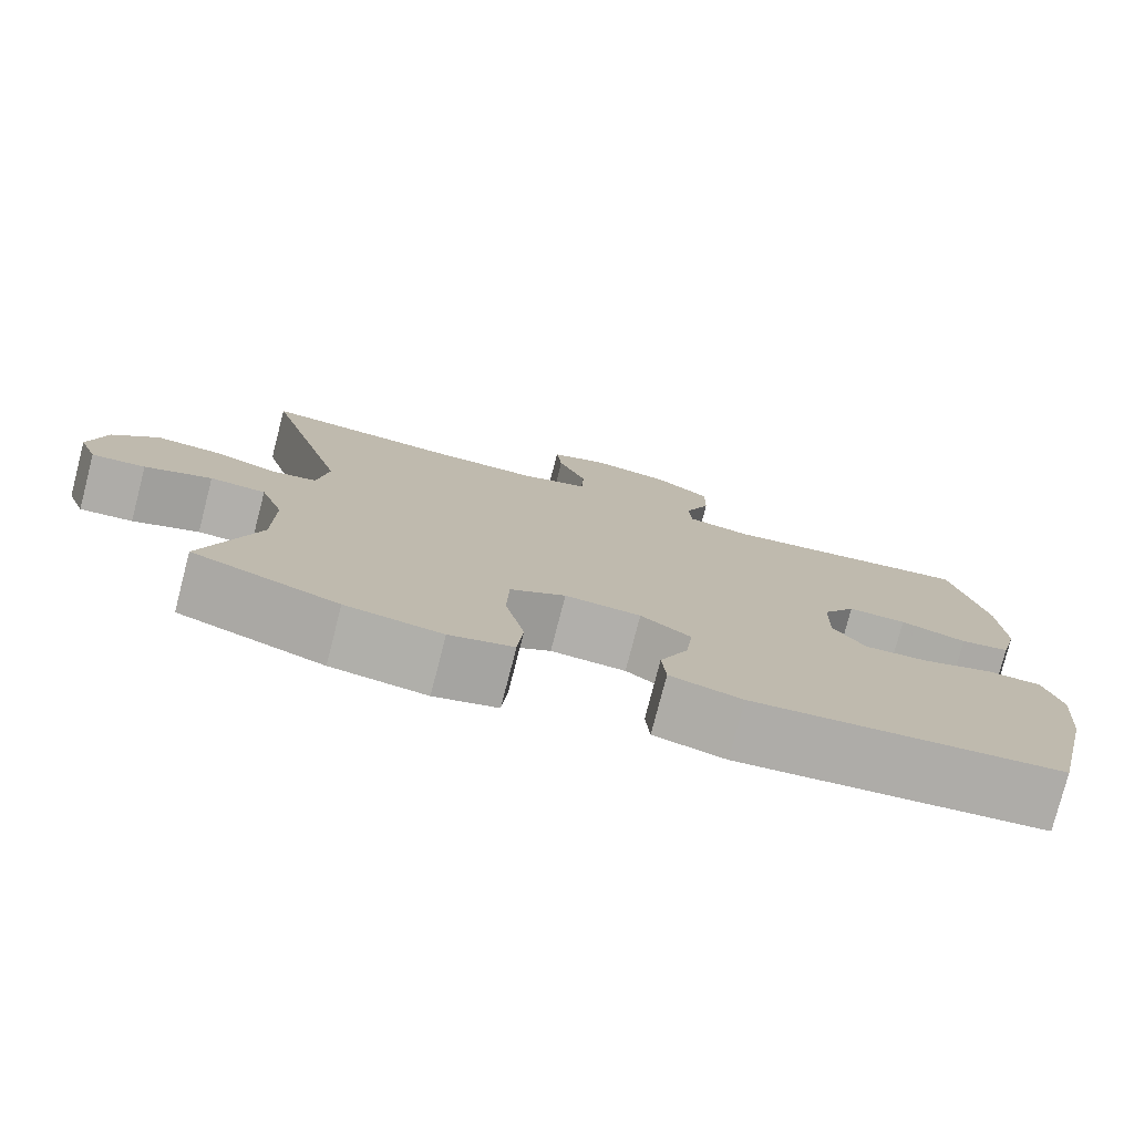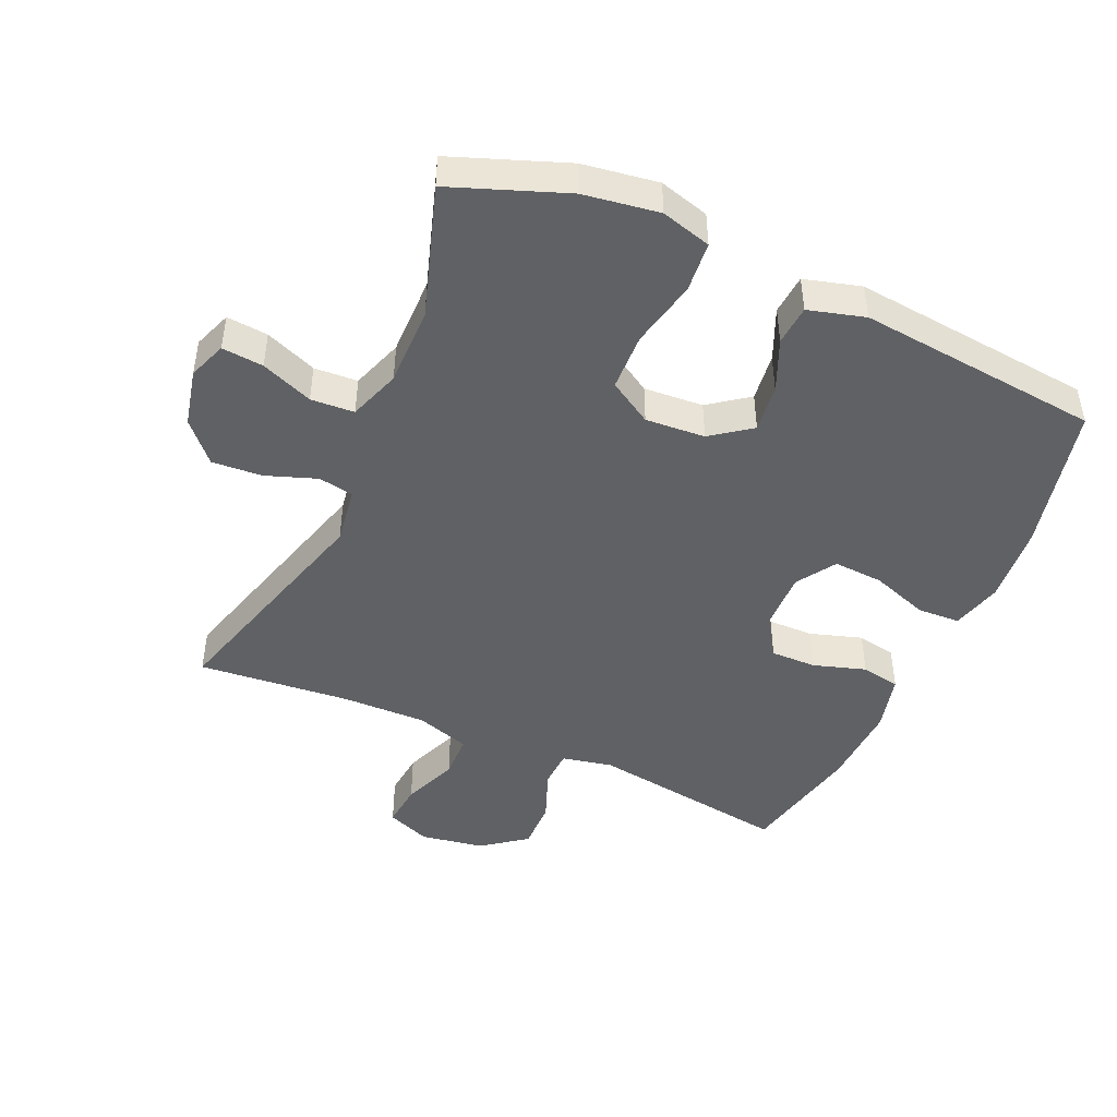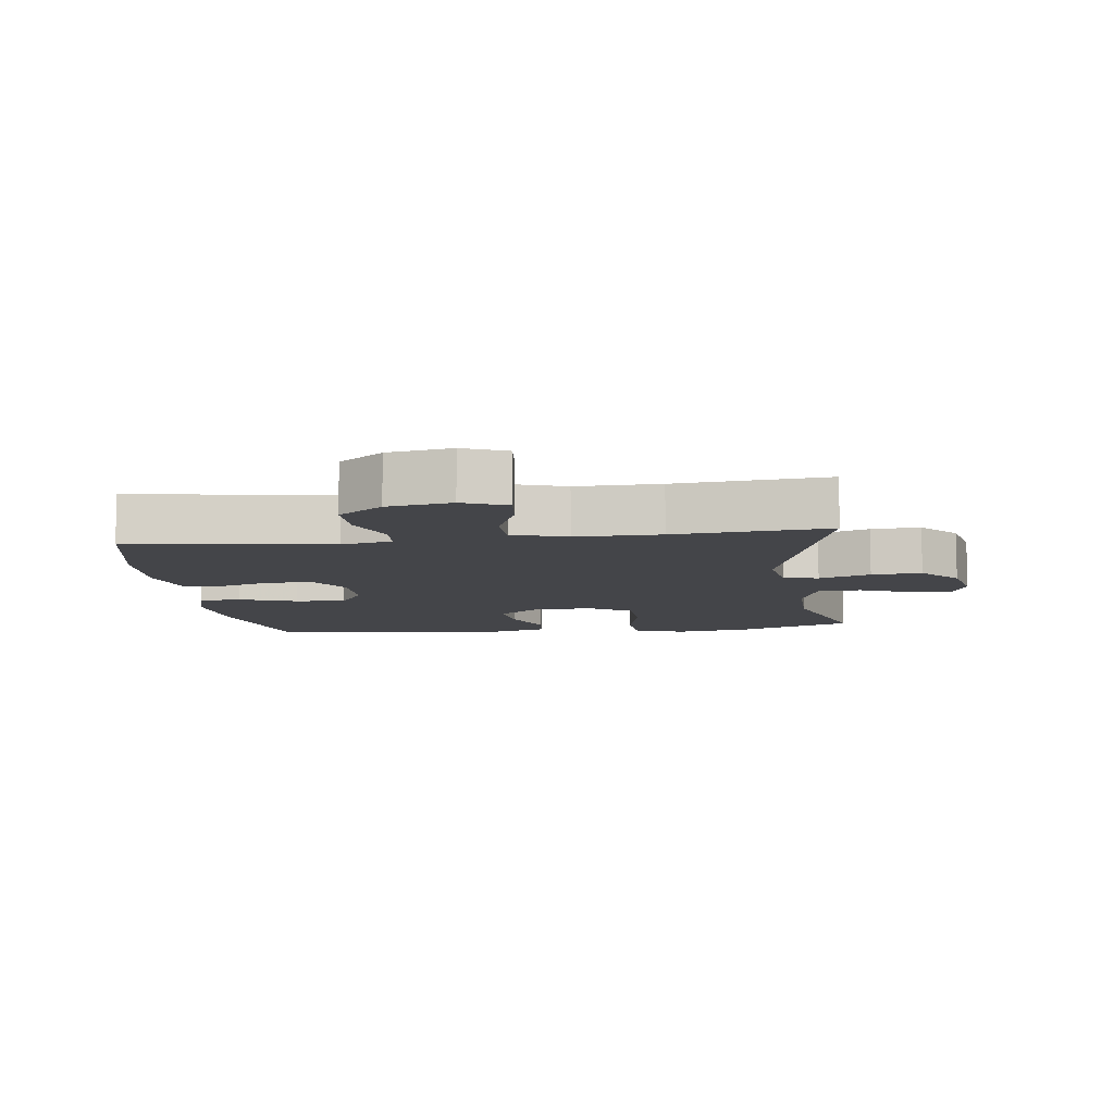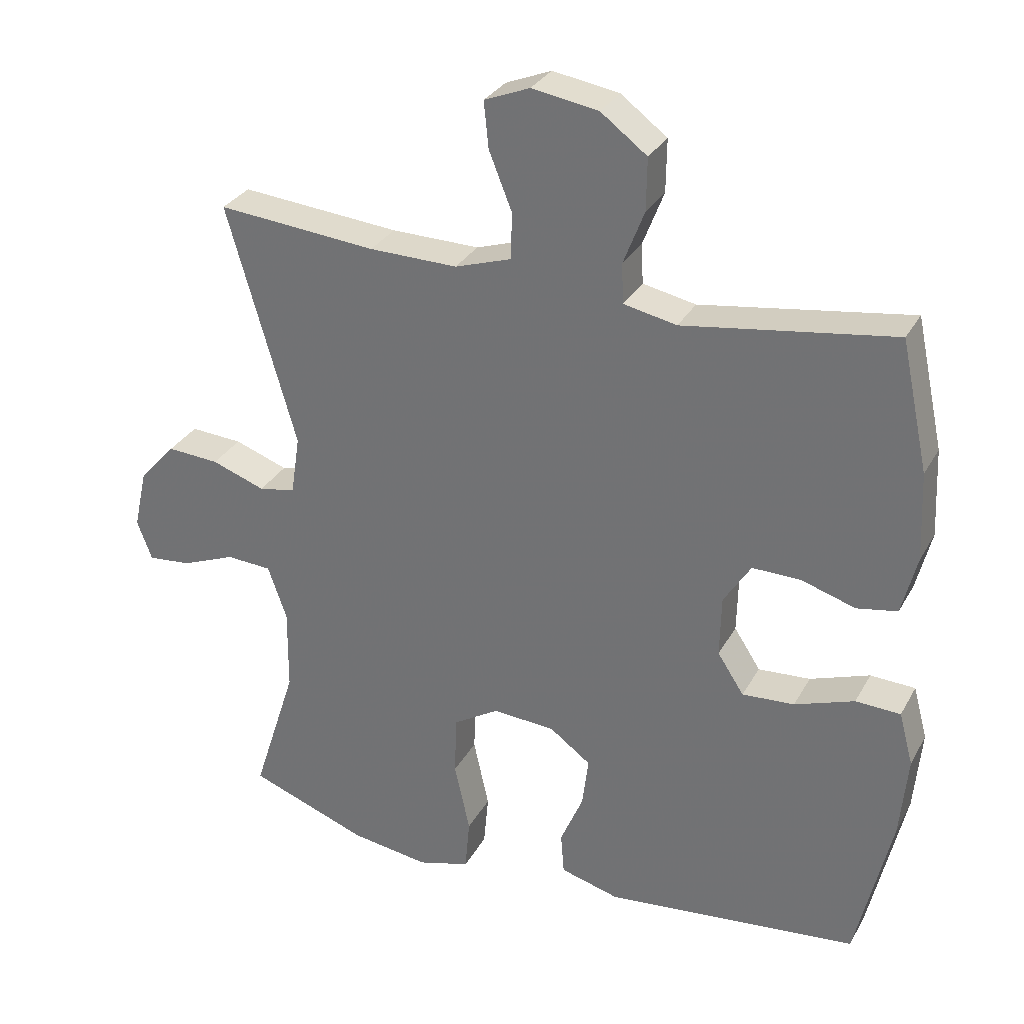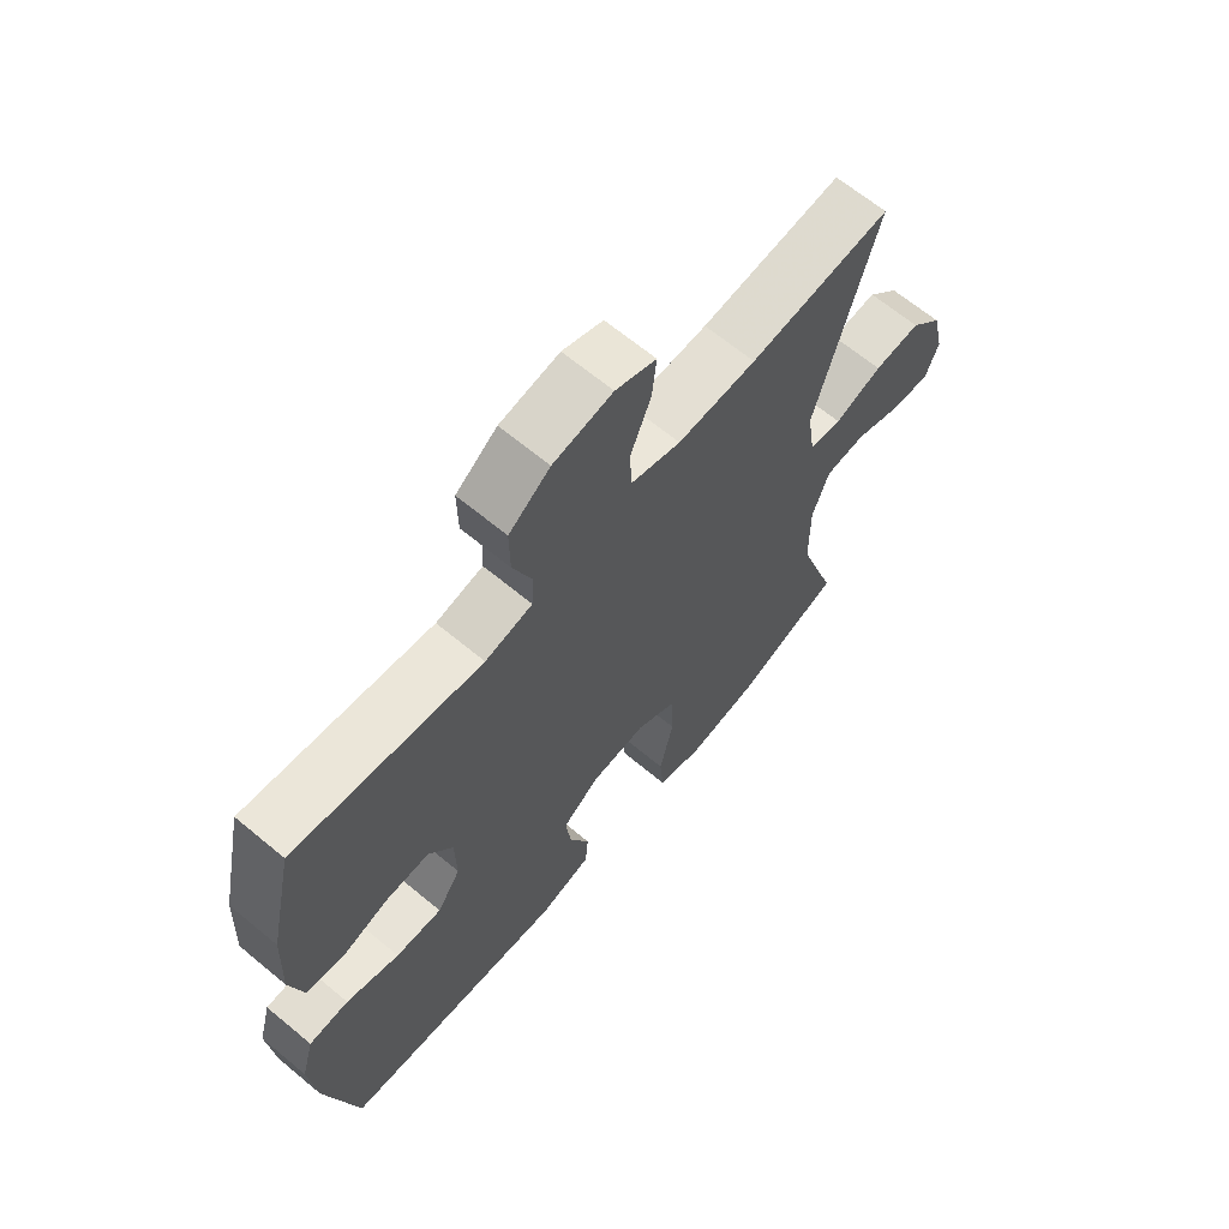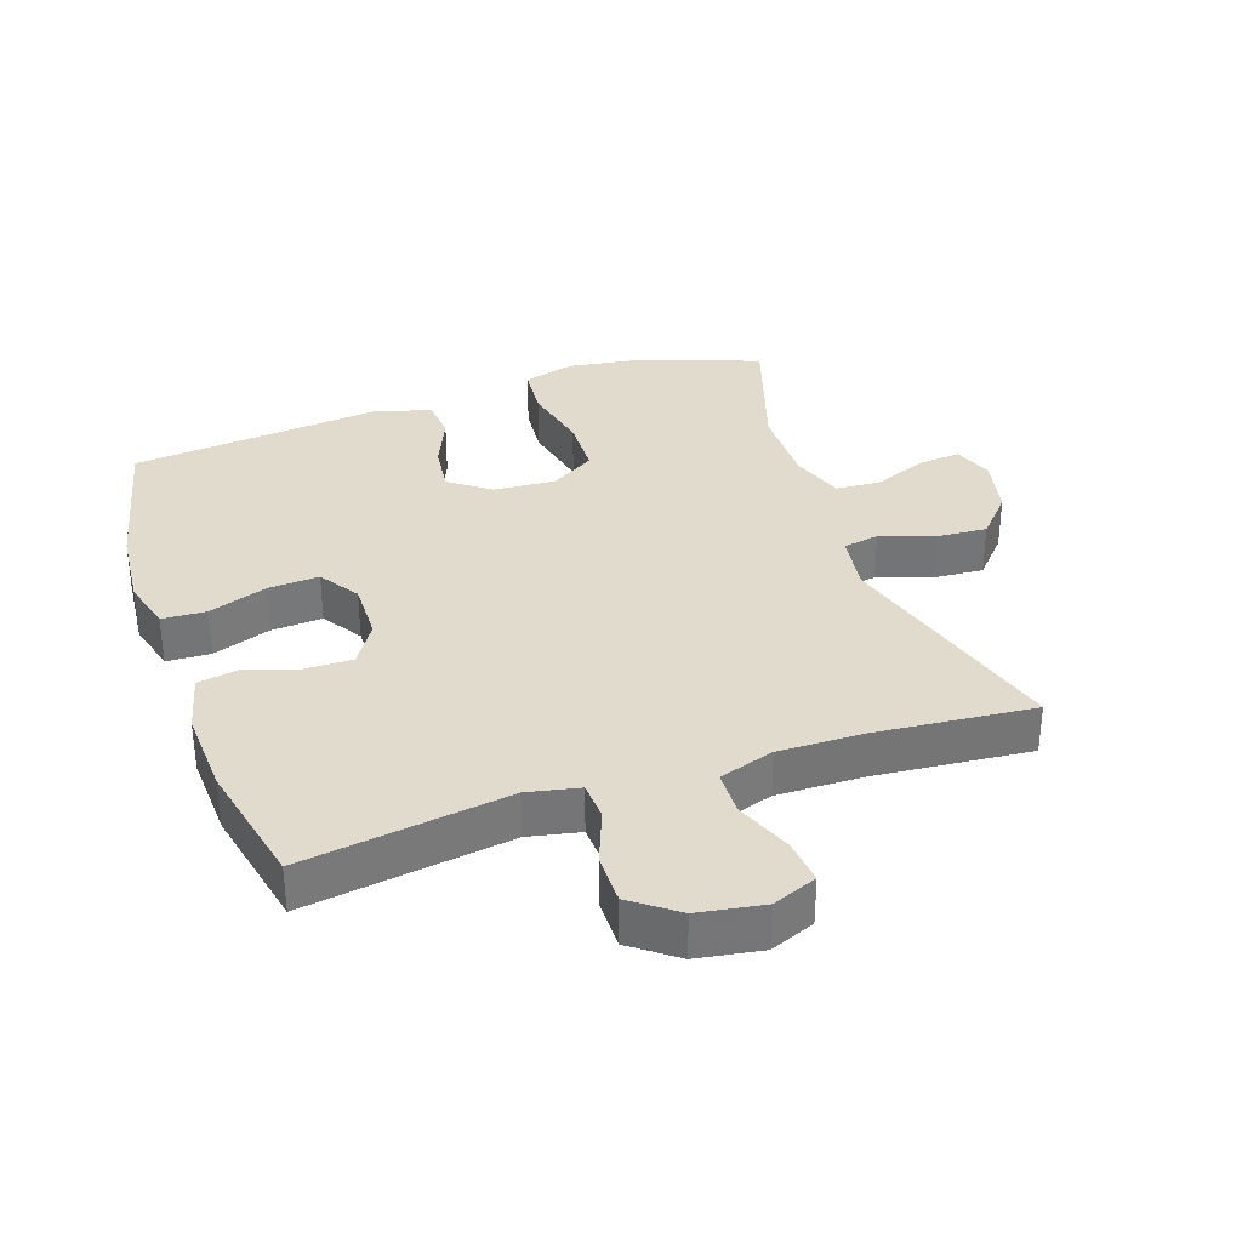
<metadata>
{"format":"obj","ext":"obj","renderer":"f3d","projection":"perspective","resolution":1024,"background":"white","views":[{"elev":-77.9,"azim":165.5,"up":"+Z"},{"elev":-46.1,"azim":156.2,"up":"+Y"},{"elev":-9.0,"azim":7.3,"up":"+Y"},{"elev":30.5,"azim":-155.5,"up":"+Z"},{"elev":65.9,"azim":-50.2,"up":"+Z"},{"elev":33.8,"azim":-18.9,"up":"+Y"}]}
</metadata>
<code>
v -0.5 0.07 -0.5
v -0.552 0.07 -0.273
v -0.563 0.07 -0.151
v -0.542 0.07 -0.073
v -0.476 0.07 -0.07
v -0.388 0.07 -0.101
v -0.311 0.07 -0.106
v -0.272 0.07 -0.046
v -0.274 0.07 0.044
v -0.314 0.07 0.107
v -0.385 0.07 0.106
v -0.465 0.07 0.081
v -0.525 0.07 0.092
v -0.547 0.07 0.18
v -0.541 0.07 0.31
v -0.5 0.07 0.5
v -0.191 0.07 0.454
v -0.113 0.07 0.47
v -0.11 0.07 0.528
v -0.141 0.07 0.608
v -0.142 0.07 0.685
v -0.074 0.07 0.736
v 0.024 0.07 0.752
v 0.091 0.07 0.725
v 0.084 0.07 0.657
v 0.05 0.07 0.572
v 0.052 0.07 0.504
v 0.135 0.07 0.477
v 0.265 0.07 0.479
v 0.5 0.07 0.5
v 0.398 0.07 0.145
v 0.411 0.07 0.057
v 0.465 0.07 0.047
v 0.544 0.07 0.075
v 0.621 0.07 0.08
v 0.675 0.07 0.02
v 0.695 0.07 -0.069
v 0.673 0.07 -0.128
v 0.609 0.07 -0.122
v 0.529 0.07 -0.09
v 0.462 0.07 -0.094
v 0.434 0.07 -0.174
v 0.435 0.07 -0.297
v 0.5 0.07 -0.5
v 0.324 0.07 -0.565
v 0.208 0.07 -0.582
v 0.131 0.07 -0.56
v 0.124 0.07 -0.482
v 0.147 0.07 -0.378
v 0.144 0.07 -0.289
v 0.077 0.07 -0.248
v -0.015 0.07 -0.254
v -0.076 0.07 -0.299
v -0.067 0.07 -0.373
v -0.033 0.07 -0.453
v -0.038 0.07 -0.515
v -0.125 0.07 -0.539
v -0.5 0 -0.5
v -0.552 0 -0.273
v -0.563 0 -0.151
v -0.542 0 -0.073
v -0.476 0 -0.07
v -0.388 0 -0.101
v -0.311 0 -0.106
v -0.272 0 -0.046
v -0.274 0 0.044
v -0.314 0 0.107
v -0.385 0 0.106
v -0.465 0 0.081
v -0.525 0 0.092
v -0.547 0 0.18
v -0.541 0 0.31
v -0.5 0 0.5
v -0.191 0 0.454
v -0.113 0 0.47
v -0.11 0 0.528
v -0.141 0 0.608
v -0.142 0 0.685
v -0.074 0 0.736
v 0.024 0 0.752
v 0.091 0 0.725
v 0.084 0 0.657
v 0.05 0 0.572
v 0.052 0 0.504
v 0.135 0 0.477
v 0.265 0 0.479
v 0.5 0 0.5
v 0.398 0 0.145
v 0.411 0 0.057
v 0.465 0 0.047
v 0.544 0 0.075
v 0.621 0 0.08
v 0.675 0 0.02
v 0.695 0 -0.069
v 0.673 0 -0.128
v 0.609 0 -0.122
v 0.529 0 -0.09
v 0.462 0 -0.094
v 0.434 0 -0.174
v 0.435 0 -0.297
v 0.5 0 -0.5
v 0.324 0 -0.565
v 0.208 0 -0.582
v 0.131 0 -0.56
v 0.124 0 -0.482
v 0.147 0 -0.378
v 0.144 0 -0.289
v 0.077 0 -0.248
v -0.015 0 -0.254
v -0.076 0 -0.299
v -0.067 0 -0.373
v -0.033 0 -0.453
v -0.038 0 -0.515
v -0.125 0 -0.539
f 54 55 56 57
f 53 54 57 1
f 52 53 1 2
f 51 52 2 3
f 46 47 48 49
f 46 49 50
f 43 44 45 46
f 42 43 46 50
f 41 42 50 51
f 37 38 39 40
f 37 40 41
f 36 37 41
f 33 34 35 36
f 33 36 41 51
f 29 30 31
f 28 29 31 32
f 27 28 32
f 23 24 25 26
f 23 26 27
f 22 23 27
f 19 20 21 22
f 18 19 22 27
f 14 15 16 17
f 14 17 18
f 11 12 13 14
f 10 11 14 18
f 9 10 18 27
f 3 4 5 6
f 3 6 7
f 51 3 7
f 32 33 51 7
f 8 9 27 32
f 7 8 32
f 114 113 112 111
f 58 114 111 110
f 59 58 110 109
f 60 59 109 108
f 106 105 104 103
f 107 106 103
f 103 102 101 100
f 107 103 100 99
f 108 107 99 98
f 97 96 95 94
f 98 97 94
f 98 94 93
f 93 92 91 90
f 108 98 93 90
f 88 87 86
f 89 88 86 85
f 89 85 84
f 83 82 81 80
f 84 83 80
f 84 80 79
f 79 78 77 76
f 84 79 76 75
f 74 73 72 71
f 75 74 71
f 71 70 69 68
f 75 71 68 67
f 84 75 67 66
f 63 62 61 60
f 64 63 60
f 64 60 108
f 64 108 90 89
f 89 84 66 65
f 89 65 64
f 1 58 59 2
f 2 59 60 3
f 3 60 61 4
f 4 61 62 5
f 5 62 63 6
f 6 63 64 7
f 7 64 65 8
f 8 65 66 9
f 9 66 67 10
f 10 67 68 11
f 11 68 69 12
f 12 69 70 13
f 13 70 71 14
f 14 71 72 15
f 15 72 73 16
f 16 73 74 17
f 17 74 75 18
f 18 75 76 19
f 19 76 77 20
f 20 77 78 21
f 21 78 79 22
f 22 79 80 23
f 23 80 81 24
f 24 81 82 25
f 25 82 83 26
f 26 83 84 27
f 27 84 85 28
f 28 85 86 29
f 29 86 87 30
f 30 87 88 31
f 31 88 89 32
f 32 89 90 33
f 33 90 91 34
f 34 91 92 35
f 35 92 93 36
f 36 93 94 37
f 37 94 95 38
f 38 95 96 39
f 39 96 97 40
f 40 97 98 41
f 41 98 99 42
f 42 99 100 43
f 43 100 101 44
f 44 101 102 45
f 45 102 103 46
f 46 103 104 47
f 47 104 105 48
f 48 105 106 49
f 49 106 107 50
f 50 107 108 51
f 51 108 109 52
f 52 109 110 53
f 53 110 111 54
f 54 111 112 55
f 55 112 113 56
f 56 113 114 57
f 57 114 58 1

</code>
